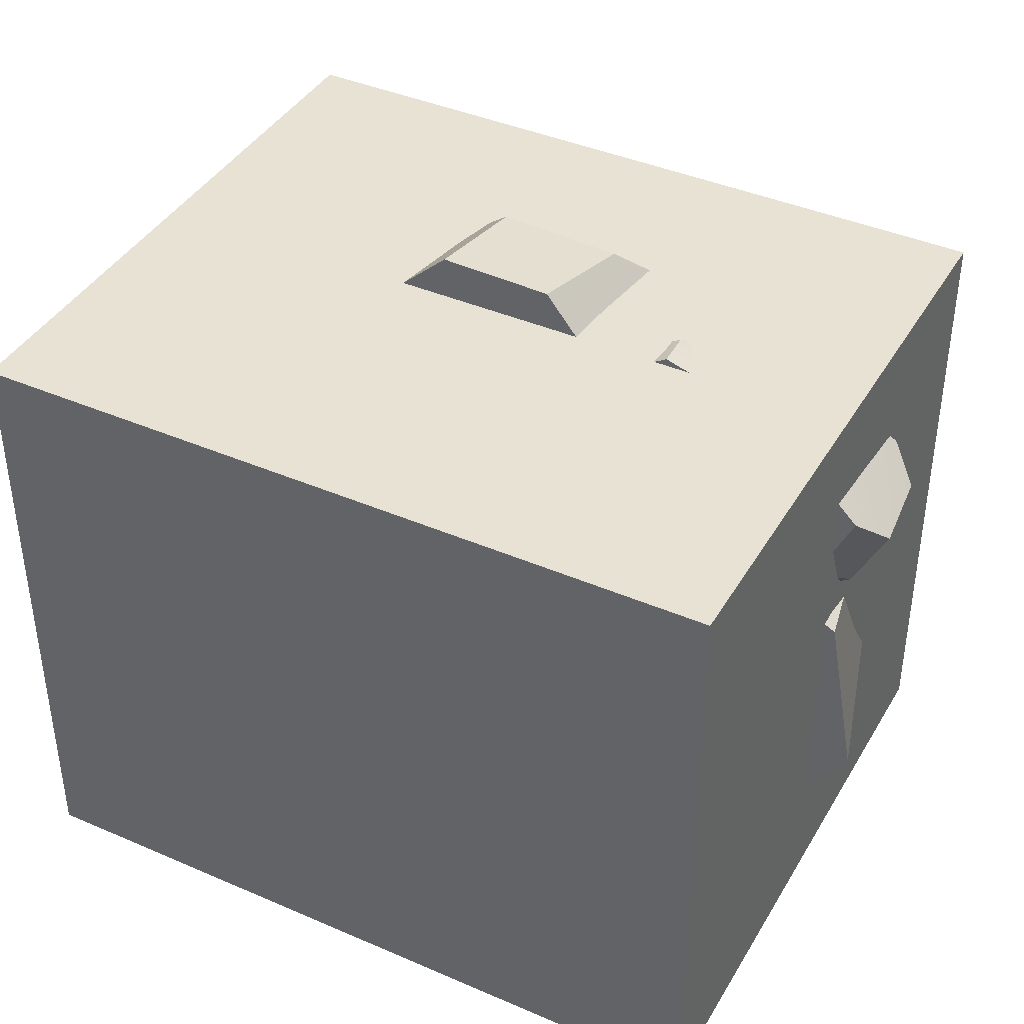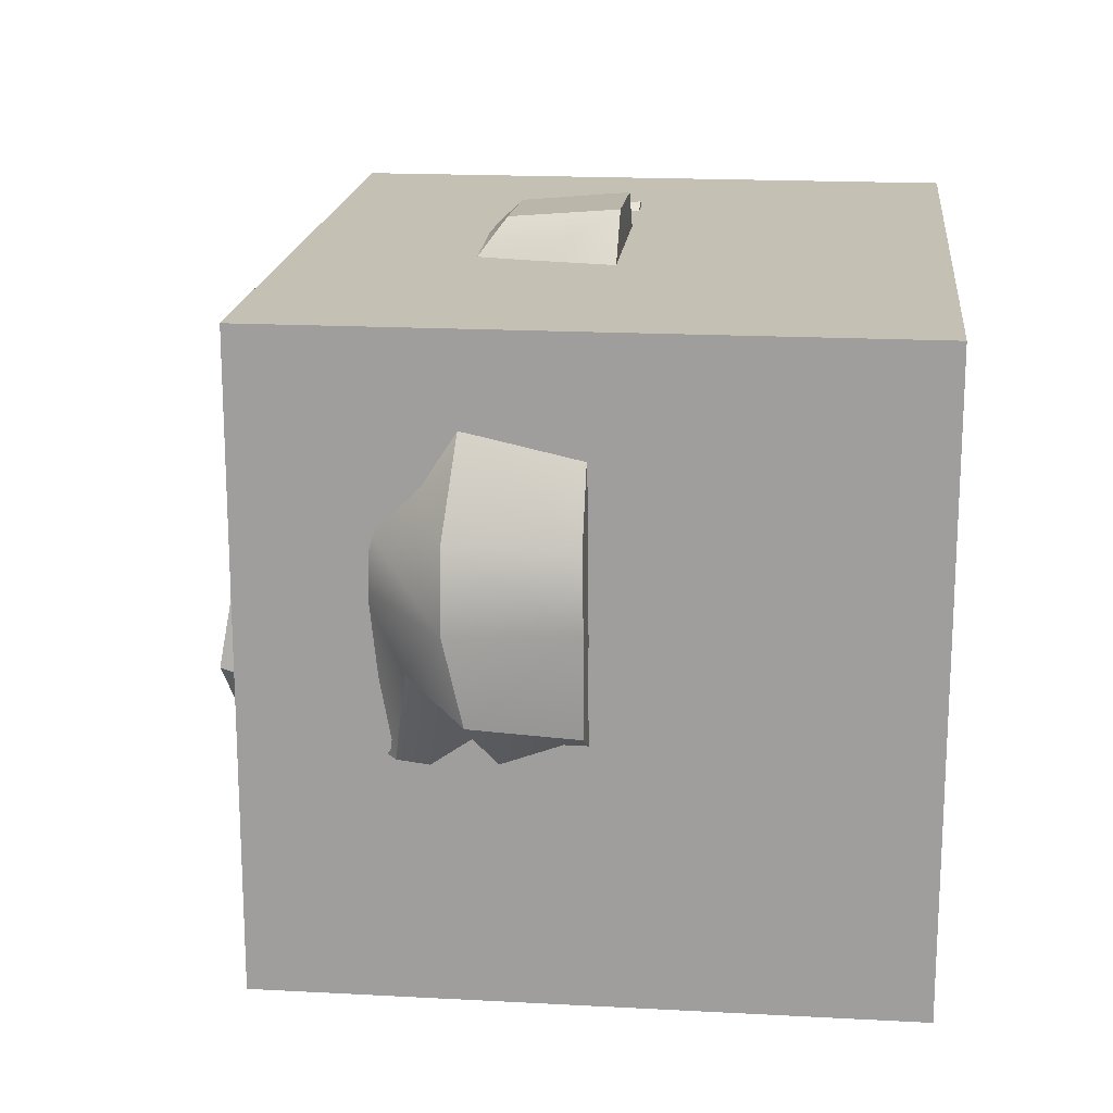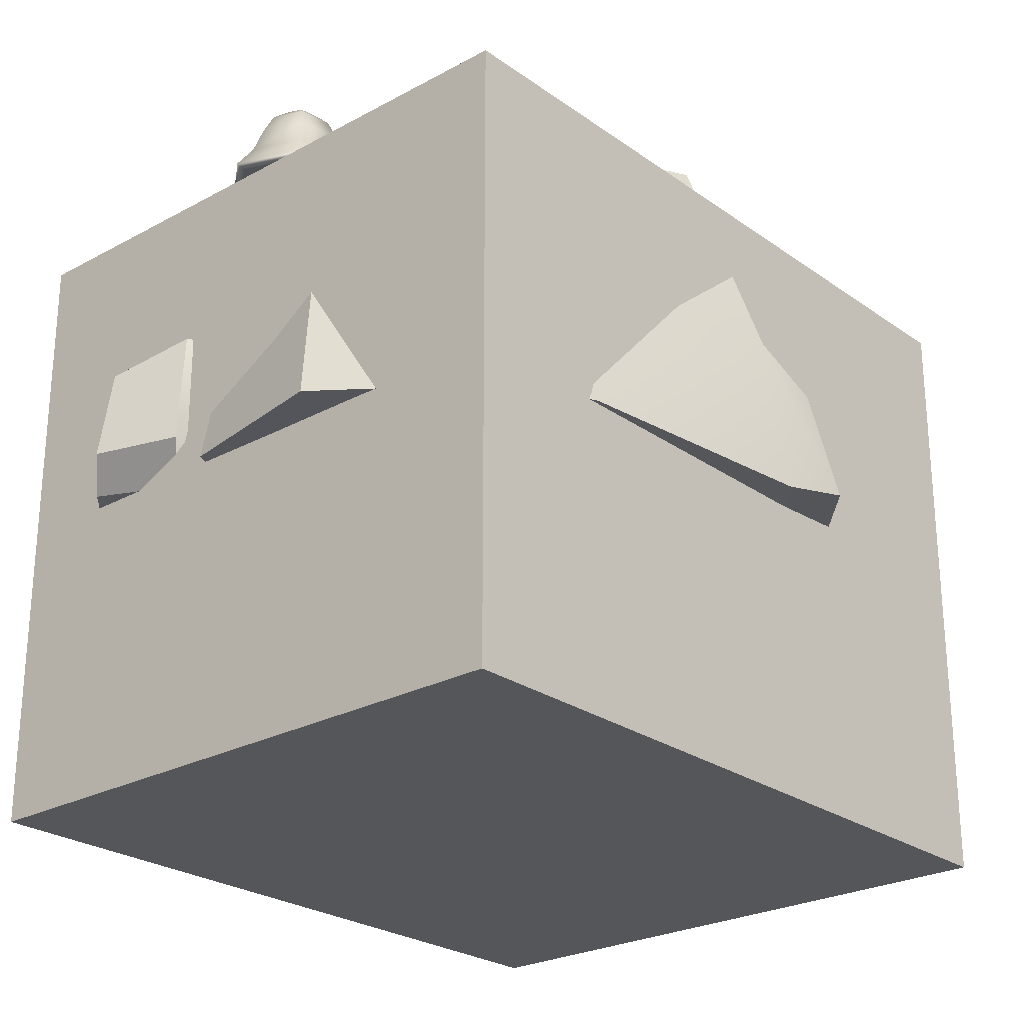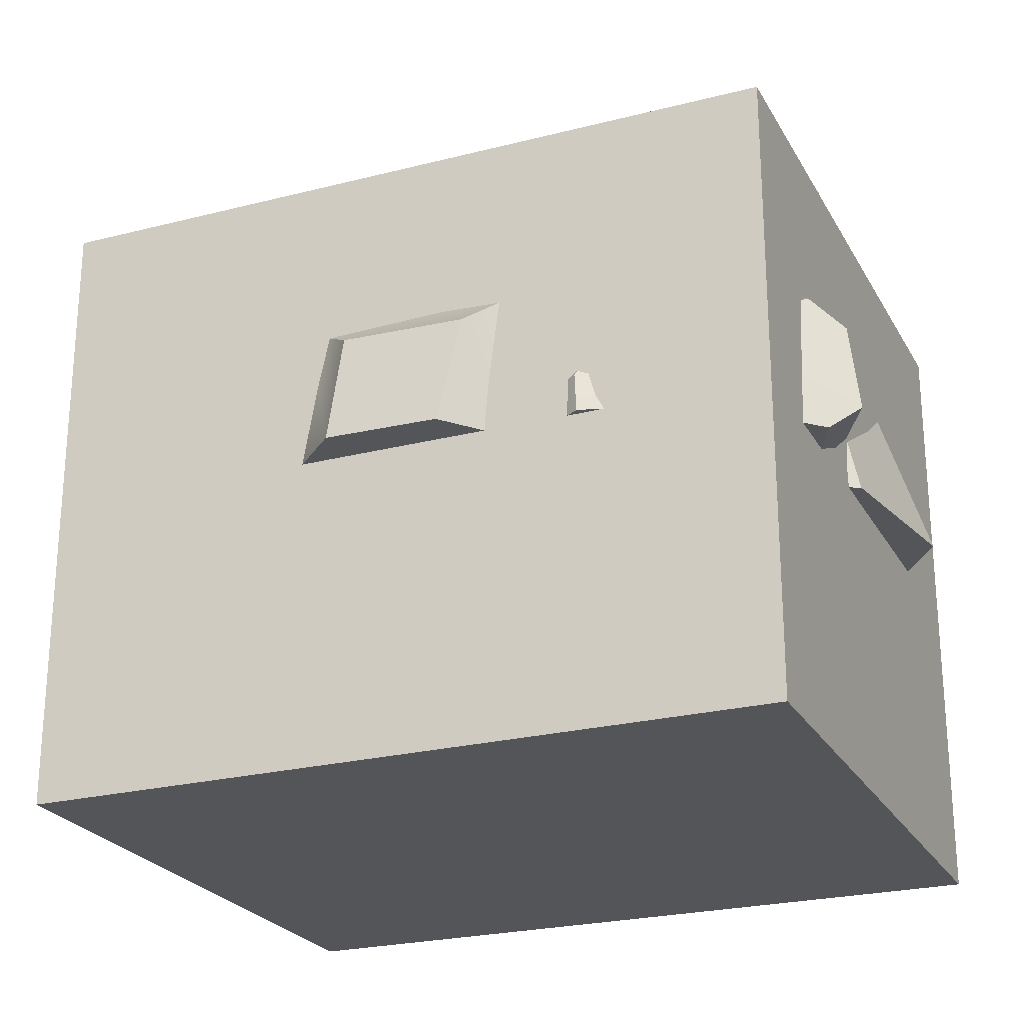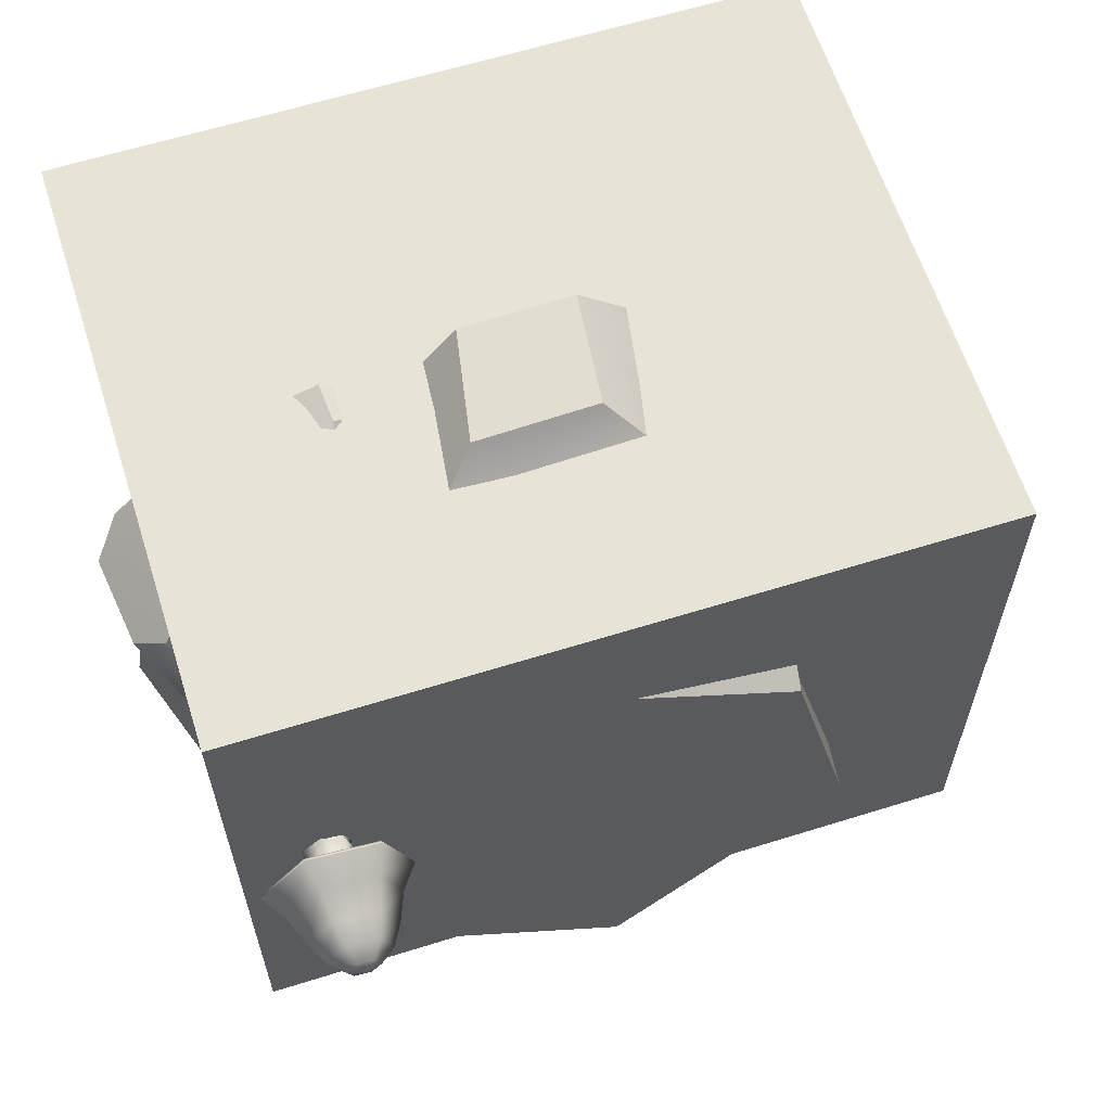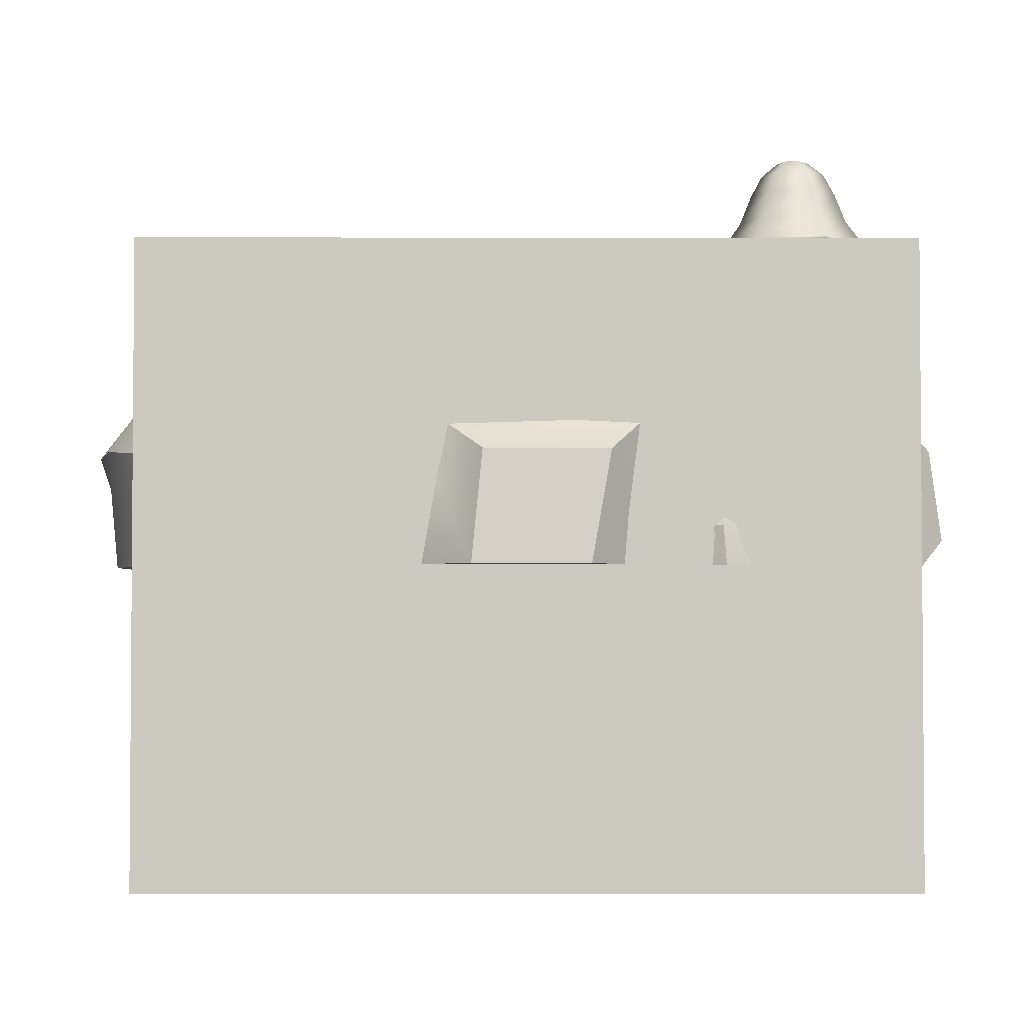
<metadata>
{"format":"obj","ext":"obj","renderer":"f3d","projection":"perspective","resolution":1024,"background":"white","views":[{"elev":40.7,"azim":27.9,"up":"+Z"},{"elev":18.0,"azim":-84.0,"up":"+Z"},{"elev":-25.2,"azim":131.3,"up":"+Y"},{"elev":-24.3,"azim":22.9,"up":"+Y"},{"elev":62.1,"azim":162.4,"up":"+Z"},{"elev":-2.8,"azim":-0.4,"up":"+Y"}]}
</metadata>
<code>
o 1
v 6.949 6.544 -0.4719
v 6.548 7.575 -0.5255
v 6.221 8.091 0.3983
v 6.294 7.575 1.376
v 6.695 6.544 1.429
v 7.023 6.029 0.5056
v 7.999 10.03 0.2911
v 7.569 10.03 0.222
v 7.295 10.03 0.5598
v 7.45 10.03 0.9666
v 7.88 10.03 1.036
v 8.154 10.03 0.6979
v 6.622 7.06 0.4519
v 8.209 8.827 0.00958
v 8.457 8.782 0.7436
v 7.994 8.818 1.367
v 7.265 8.939 1.223
v 7.035 9.013 0.5233
v 7.469 8.948 -0.07257
v 8.721 10.44 -0.5999
v 7.158 10.43 -0.851
v 6.16 10.42 0.3767
v 6.724 10.43 1.856
v 8.286 10.44 2.107
v 9.285 10.44 0.8788
v 8.517 11.25 -0.3498
v 7.277 11.24 -0.5489
v 6.485 11.24 0.425
v 6.932 11.24 1.598
v 8.172 11.25 1.797
v 8.964 11.25 0.8233
v 7.724 12.35 0.6198
v 9 9.65 -0.9358
v 9.045 9.743 -0.9919
v 7.008 9.638 -1.256
v 6.981 9.731 -1.323
v 5.734 9.634 0.3097
v 5.662 9.727 0.2981
v 6.453 9.644 2.195
v 6.407 9.737 2.251
v 8.446 9.656 2.516
v 8.471 9.75 2.583
v 9.719 9.659 0.95
v 9.79 9.753 0.9612
v 7.068 9.61 -1.099
v 8.894 9.621 -0.8055
v 9.554 9.629 0.9235
v 8.386 9.627 2.359
v 6.559 9.615 2.065
v 5.9 9.607 0.3364
v 8.312 11.85 -0.1007
v 8.015 12.23 0.2619
v 7.559 12.23 0.1881
v 7.392 11.85 -0.2482
v 7.266 12.23 0.5468
v 6.805 11.85 0.4741
v 7.431 12.23 0.9794
v 7.137 11.85 1.344
v 7.888 12.24 1.052
v 8.056 11.86 1.492
v 8.179 12.24 0.6935
v 8.644 11.86 0.7695
v 8.072 8.713 0.1663
v 7.592 7.413 -0.03916
v 7.206 7.976 -0.09704
v 7.511 8.82 0.1027
v 8.307 8.636 0.72
v 7.676 7.125 0.6221
v 7.912 8.705 1.177
v 7.388 7.407 1.226
v 7.358 8.814 1.067
v 7.003 7.97 1.165
v 7.157 8.851 0.5418
v 6.909 8.287 0.5032
v 6.976 6.625 -0.3862
v 6.609 7.57 -0.4354
v 6.308 8.043 0.4114
v 6.376 7.57 1.307
v 6.743 6.625 1.357
v 7.044 6.153 0.5098
v 4.82 4.079 4.121
v 8.512 4.146 1.077
v 4.737 -0.04202 4.263
v 7.943 -0.04202 1.226
v 8.15 2.907 0.3832
v 5.808 -0.04202 2.184
v 3.837 1.184 4.432
v 6.414 5.193 2.108
v 9.528 2.039 5.998
v 5.122 2.039 1.465
v 8.477 -0.04202 7.192
v 9.584 -0.04203 6.17
v 10.71 -0.04202 5.054
v 7.922 2.525 7.472
v 10.33 3.968 4.978
v 11.13 3.298 4.135
v 7.758 1.358 7.803
v 11.46 0.7632 4.271
v 6.124 3.564 5.974
v 8.861 5.311 3.382
v 10.31 4.111 2.084
v 6.287 -0.04202 6.062
v 8.014 -0.04203 4.512
v 9.678 -0.04202 2.85
v 10.42 0.9905 2.164
v 5.583 1.103 6.693
v -1.66 -0.02212 -9.969
v -8.141 -0.02212 -3.829
v -6.585 -0.02212 5.03
v 2.79 -0.02212 7.71
v 7.704 -0.03418 2.422
v 5.853 -0.0236 -9.188
v 0.09428 10.21 -8.067
v -6.253 10.21 -2.054
v -4.924 9.417 3.352
v 4.024 8 5.302
v 5.753 8.077 3.109
v 6.196 9.282 -6.443
v 0.416 -0.02212 -1.286
v 0.4331 9.334 -1.268
v -0.9989 4.338 -9.725
v 6.241 4.676 -8.218
v 7.32 4.693 3.22
v 3.714 4.725 7.374
v -5.782 4.405 4.455
v -7.152 4.338 -3.486
v -4.23 -0.02212 7.417
v -3.745 4.714 7.108
v -0.5331 8.722 4.309
v -1.835 -0.01138 9.607
v -1.538 3.026 9.305
v 1.33 -0.01138 9.502
v 1.876 3.033 9.137
v 10.48 -0.02281 1.001
v 8.097 -0.05055 -8.124
v 8.236 4.354 -7.089
v 9.549 4.344 1.089
v 8.872 -0.02212 -2.953
v 11.34 -0.03524 -3.773
v 10 4.346 -2.65
v 7.888 4.671 -2.238
v 6.309 8.596 -1.39
v -3.281 0.1049 -10.53
v -8.61 0.1049 -5.478
v -7.598 3.609 -5.566
v -3.383 3.609 -9.559
v 3.184 -0.03777 7.435
v 3.965 -0.03923 8.01
v 4.946 -0.03994 8.597
v 3.971 1.494 7.492
v 4.43 1.558 7.857
v 4.952 1.647 8.093
v 4.246 1.551 6.974
v 5.862 1.901 7.789
v 4.732 1.687 6.633
v 5.124 1.764 6.755
v 6 1.968 7.372
v 4.146 -0.02011 5.613
v 5.052 -0.01919 5.94
v 6.768 -0.01904 6.77
v 3.596 -0.03014 6.646
v 4.441 -0.03039 7.096
v 6.412 -0.03098 8.146
v 4.803 1.66 7.295
v 3.419 0.8999 7.606
v 4.084 0.9502 8.1
v 4.869 1.039 8.511
v 4.354 0.8402 5.847
v 5.128 0.9409 6.141
v 6.481 1.164 6.978
v 6.23 1.193 8.001
v 3.871 0.8456 6.748
v -10.82 0.02008 5.297
v -9.891 4.47 5.151
v -10.6 5.607 1.868
v -11.78 -0.000394 1.168
v -10.97 5.183 3.236
v -9.839 -0.08922 0.2654
v -12.85 3.268 1.388
v -12.02 0.008573 3.412
v -8.732 -0.08017 5.02
v -7.805 4.592 5.34
v -10.75 3.087 6.09
v -9.456 5.614 0.6167
v -8.077 2.511 5.628
v -8.296 5.361 2.625
v -9.265 -0.08445 2.762
v -6.458 2.057 2.143
v -12.3 3.328 3.516
v -6.464 -0.08845 3.538
v -6.608 -0.08716 3.954
v -6.971 -0.08568 4.254
v -6.387 2.119 4.484
v -6.119 2.056 4.147
v -6.088 2.047 3.712
v -5.671 4.86 3.595
v -5.795 4.713 4.045
v -6.242 4.654 4.424
v -6.581 5.347 2.24
v -6.157 5.264 2.142
v -5.963 5.192 2.095
v -6.232 5.485 0.6695
v -6.032 5.572 0.3205
v -6.886 5.717 0.292
v -6.929 2.063 -0.5611
v -6.975 2.089 -0.1081
v -7.162 -0.0942 0.5239
v -7.467 -0.0942 0.2573
v -7.927 -0.09346 0.1665
v -7.447 -0.08928 2.335
v -7.016 -0.09041 2.237
v -6.775 -0.09103 2.187
v -11.81 4.308 0.04555
v -11.11 4.689 -2.456
v -10.28 1.907 -3.156
v -12.39 2.81 -1.067
v -10.42 -0.09405 -2.262
v -11.68 0.001124 -1.518
v -7.911 4.485 -2.93
v -6.967 4.209 -2.148
v -7.699 1.365 -3.057
v -8.361 1.503 -3.15
v -8.507 -0.09829 -2.361
v -8.057 -0.09901 -2.269
v -6.734 6.98 -0.06642
v -6.276 7.021 -0.02204
v -6.58 7.298 -1.841
v -7.039 7.257 -1.901
v -8.303 6.631 -0.348
v -9.006 6.913 -2.064
f 2 1 13
f 3 2 13
f 4 3 13
f 5 4 13
f 6 5 13
f 1 6 13
f 63 64 65 66
f 64 63 67 68
f 68 67 69 70
f 70 69 71 72
f 72 71 73 74
f 74 73 66 65
f 75 76 65 64
f 76 77 74 65
f 77 78 72 74
f 78 79 70 72
f 79 80 68 70
f 80 75 64 68
f 15 14 7 12
f 16 15 12 11
f 17 16 11 10
f 18 17 10 9
f 19 18 9 8
f 14 19 8 7
f 20 21 27 26
f 21 22 28 27
f 22 23 29 28
f 23 24 30 29
f 24 25 31 30
f 25 20 26 31
f 7 8 45 46
f 8 9 50 45
f 9 10 49 50
f 10 11 48 49
f 11 12 47 48
f 12 7 46 47
f 33 34 44 43
f 44 34 20 25
f 34 36 21 20
f 34 33 35 36
f 36 38 22 21
f 36 35 37 38
f 38 40 23 22
f 38 37 39 40
f 40 42 24 23
f 40 39 41 42
f 42 44 25 24
f 42 41 43 44
f 46 45 35 33
f 47 46 33 43
f 48 47 43 41
f 49 48 41 39
f 50 49 39 37
f 45 50 37 35
f 51 52 61 62
f 52 51 54 53
f 53 54 56 55
f 55 56 58 57
f 57 58 60 59
f 59 60 62 61
f 52 53 32
f 53 55 32
f 55 57 32
f 57 59 32
f 59 61 32
f 61 52 32
f 26 27 54 51
f 27 28 56 54
f 28 29 58 56
f 29 30 60 58
f 30 31 62 60
f 31 26 51 62
f 19 14 63 66
f 14 15 67 63
f 15 16 69 67
f 16 17 71 69
f 17 18 73 71
f 18 19 66 73
f 1 2 76 75
f 2 3 77 76
f 3 4 78 77
f 4 5 79 78
f 5 6 80 79
f 6 1 75 80
f 81 88 90 87
f 88 82 85 90
f 90 85 84 86
f 87 90 86 83
f 97 91 92 89
f 93 98 89 92
f 95 94 97 89
f 98 96 95 89
f 99 100 88 81
f 106 99 81 87
f 100 101 82 88
f 101 105 85 82
f 102 106 87 83
f 103 102 83 86
f 104 103 86 84
f 105 104 84 85
f 94 95 100 99
f 95 96 101 100
f 103 104 93 92
f 102 103 92 91
f 93 104 105 98
f 98 105 101 96
f 102 91 97 106
f 106 97 94 99
f 143 144 145 146
f 108 109 125 126
f 109 127 128 125
f 110 111 123 124
f 134 139 140 137
f 112 107 121 122
f 108 107 119
f 109 108 119
f 110 127 109 119
f 111 110 119
f 112 138 111 119
f 107 112 119
f 113 114 120
f 114 115 120
f 115 129 116 120
f 116 117 120
f 117 142 118 120
f 118 113 120
f 122 121 113 118
f 123 141 142 117
f 124 123 117 116
f 125 128 129 115
f 126 125 115 114
f 121 126 114 113
f 131 130 132 133
f 129 128 124 116
f 128 127 130 131
f 127 110 132 130
f 110 124 133 132
f 124 128 131 133
f 111 138 139 134
f 112 122 136 135
f 140 141 123 137
f 123 111 134 137
f 139 138 112 135
f 140 139 135 136
f 122 141 140 136
f 142 141 122 118
f 107 108 144 143
f 108 126 145 144
f 126 121 146 145
f 121 107 143 146
f 164 151 152 154
f 158 159 162 161
f 159 160 163 162
f 161 162 148 147
f 162 163 149 148
f 153 150 151 164
f 155 153 164 156
f 157 156 164 154
f 165 172 161 147
f 166 165 147 148
f 167 166 148 149
f 171 167 149 163
f 168 169 159 158
f 172 168 158 161
f 169 170 160 159
f 170 171 163 160
f 150 165 166 151
f 151 166 167 152
f 156 169 168 155
f 157 170 169 156
f 154 171 170 157
f 152 167 171 154
f 155 168 172 153
f 153 172 165 150
f 173 181 185 183
f 183 185 182 174
f 174 182 186 177
f 177 186 184 175
f 213 214 215 216
f 216 215 217 218
f 176 178 187 180
f 180 187 181 173
f 176 180 189 179
f 180 173 183 189
f 189 183 174 177
f 179 189 177 175
f 192 191 194 193
f 191 190 195 194
f 198 197 200 199
f 197 196 201 200
f 219 220 221 222
f 203 202 206 205
f 209 208 211 210
f 208 207 212 211
f 185 181 192 193
f 182 185 193 198
f 186 182 198 199
f 184 186 199 204
f 215 214 219 222
f 217 215 222 223
f 187 178 209 210
f 192 181 187 210
f 190 212 188 195
f 212 207 206 188
f 188 206 202 201
f 195 188 201 196
f 193 194 197 198
f 194 195 196 197
f 199 200 203 204
f 200 201 202 203
f 222 221 224 223
f 205 206 207 208
f 190 191 211 212
f 191 192 210 211
f 175 184 214 213
f 179 175 213 216
f 178 176 218 217
f 176 179 216 218
f 225 226 227 228
f 203 205 221 220
f 229 225 228 230
f 209 178 217 223
f 205 208 224 221
f 208 209 223 224
f 204 203 226 225
f 203 220 227 226
f 220 219 228 227
f 184 204 225 229
f 219 214 230 228
f 214 184 229 230
o ColliderBox
v -10.87 -8.732 8.384
v -10.87 8.732 8.384
v -10.87 -8.732 -9.08
v -10.87 8.732 -9.08
v 10.17 -8.732 8.384
v 10.17 8.732 8.384
v 10.17 -8.732 -9.08
v 10.17 8.732 -9.08
f 231 232 234 233
f 233 234 238 237
f 237 238 236 235
f 235 236 232 231
f 233 237 235 231
f 238 234 232 236

</code>
